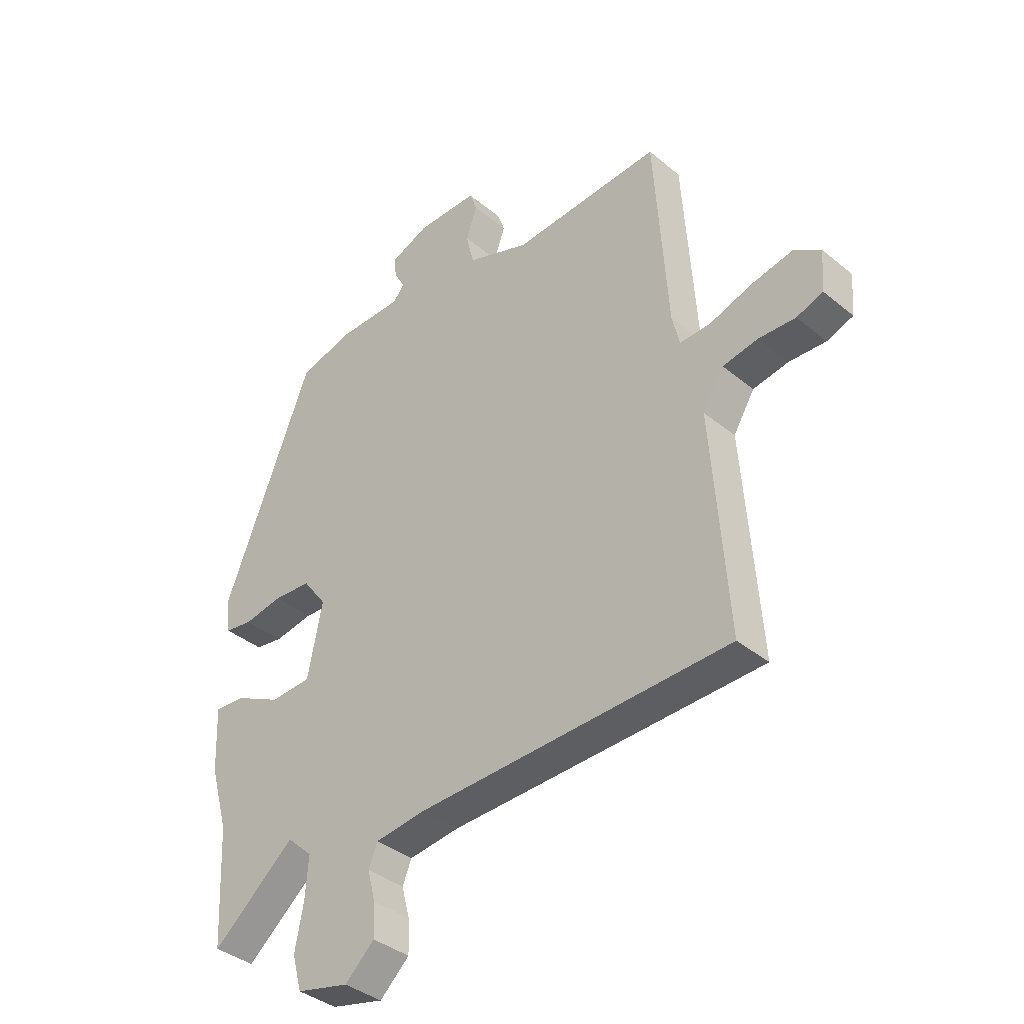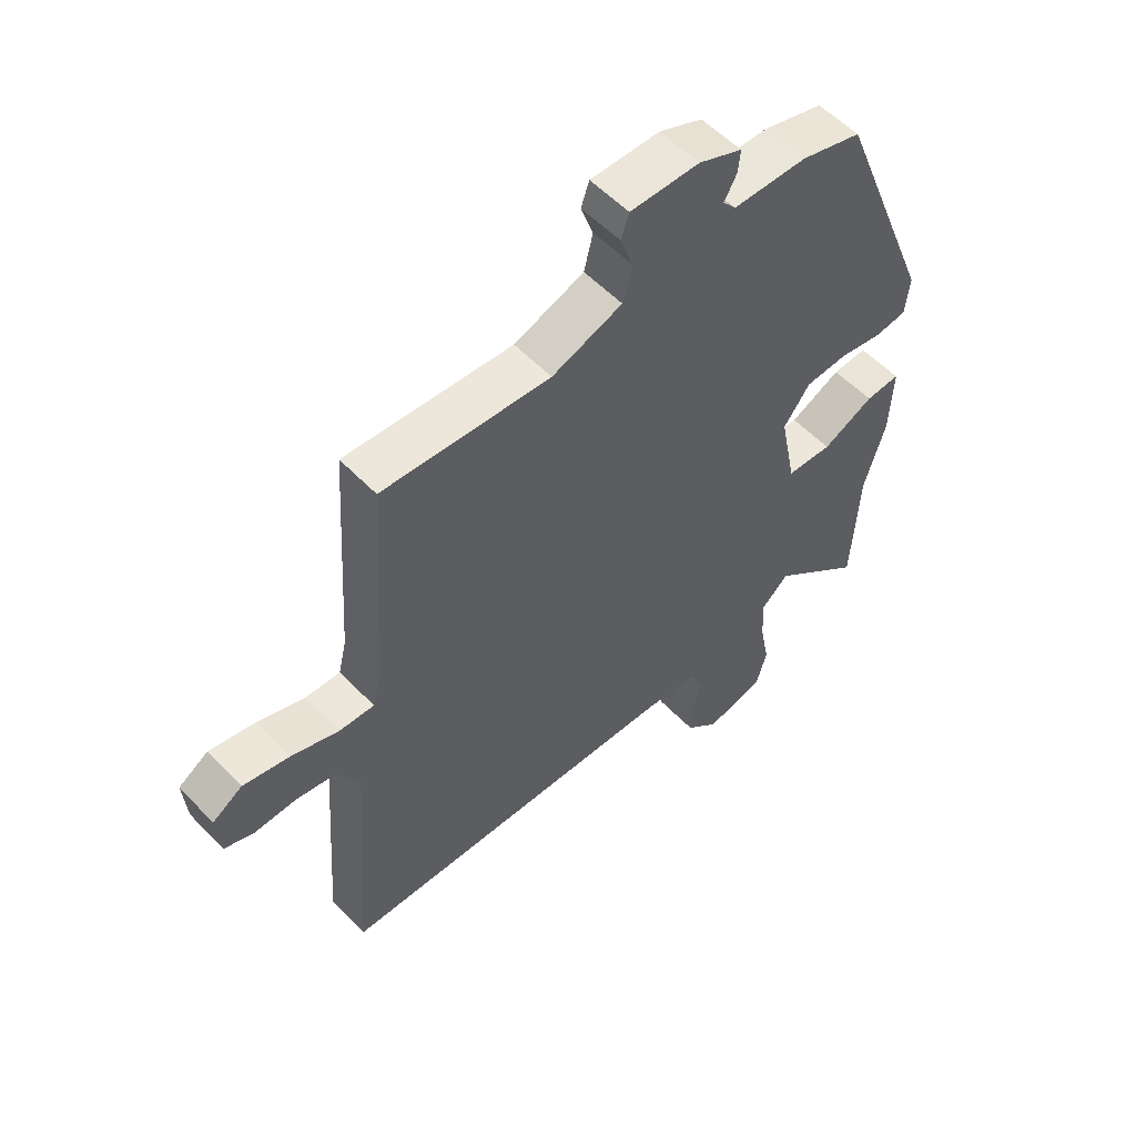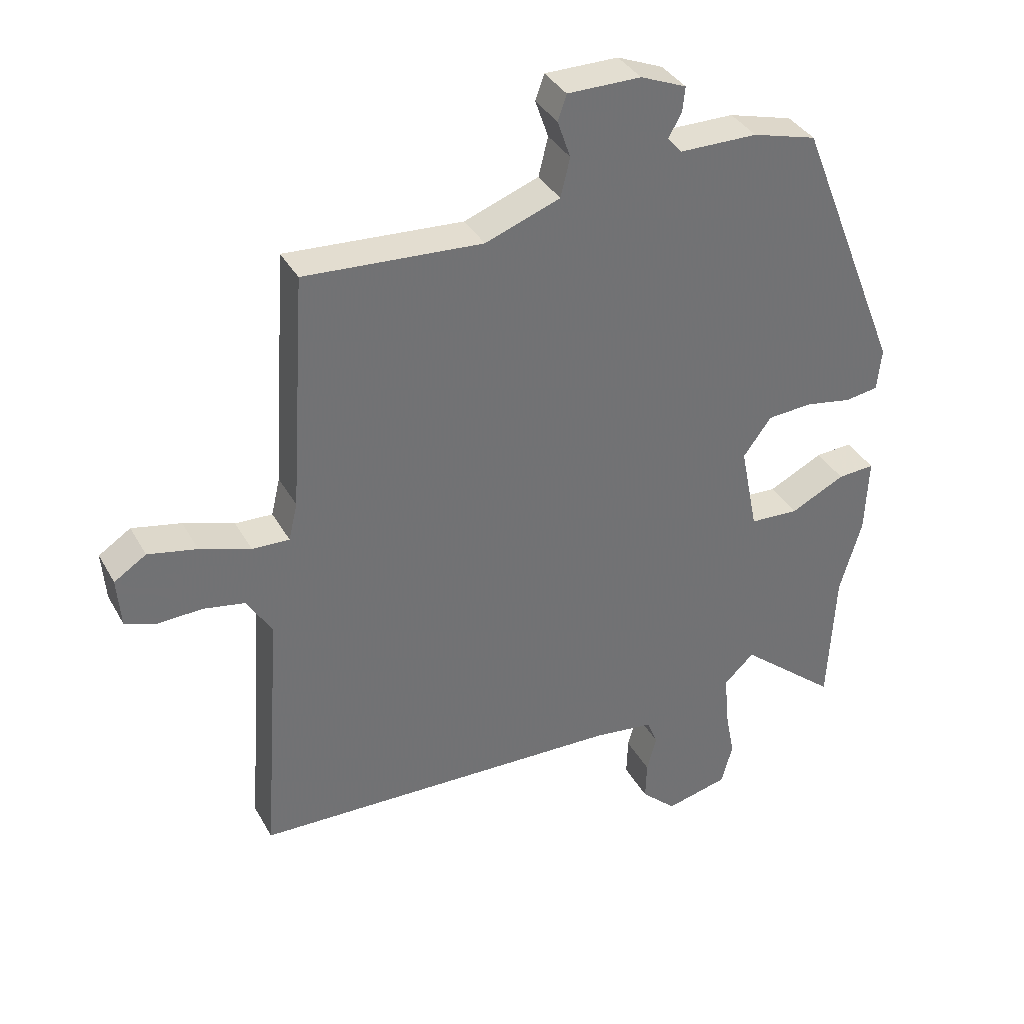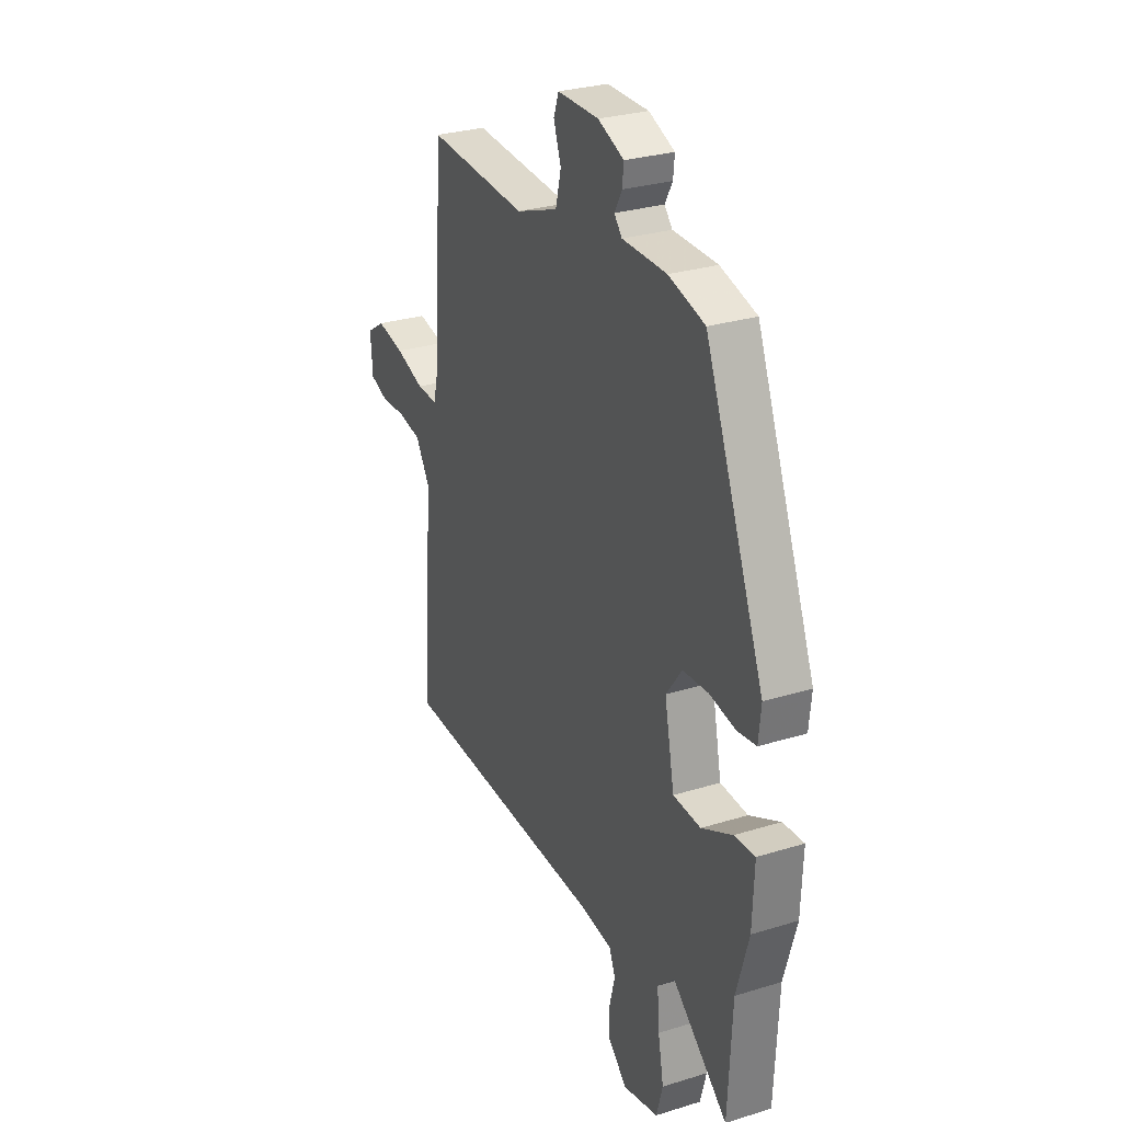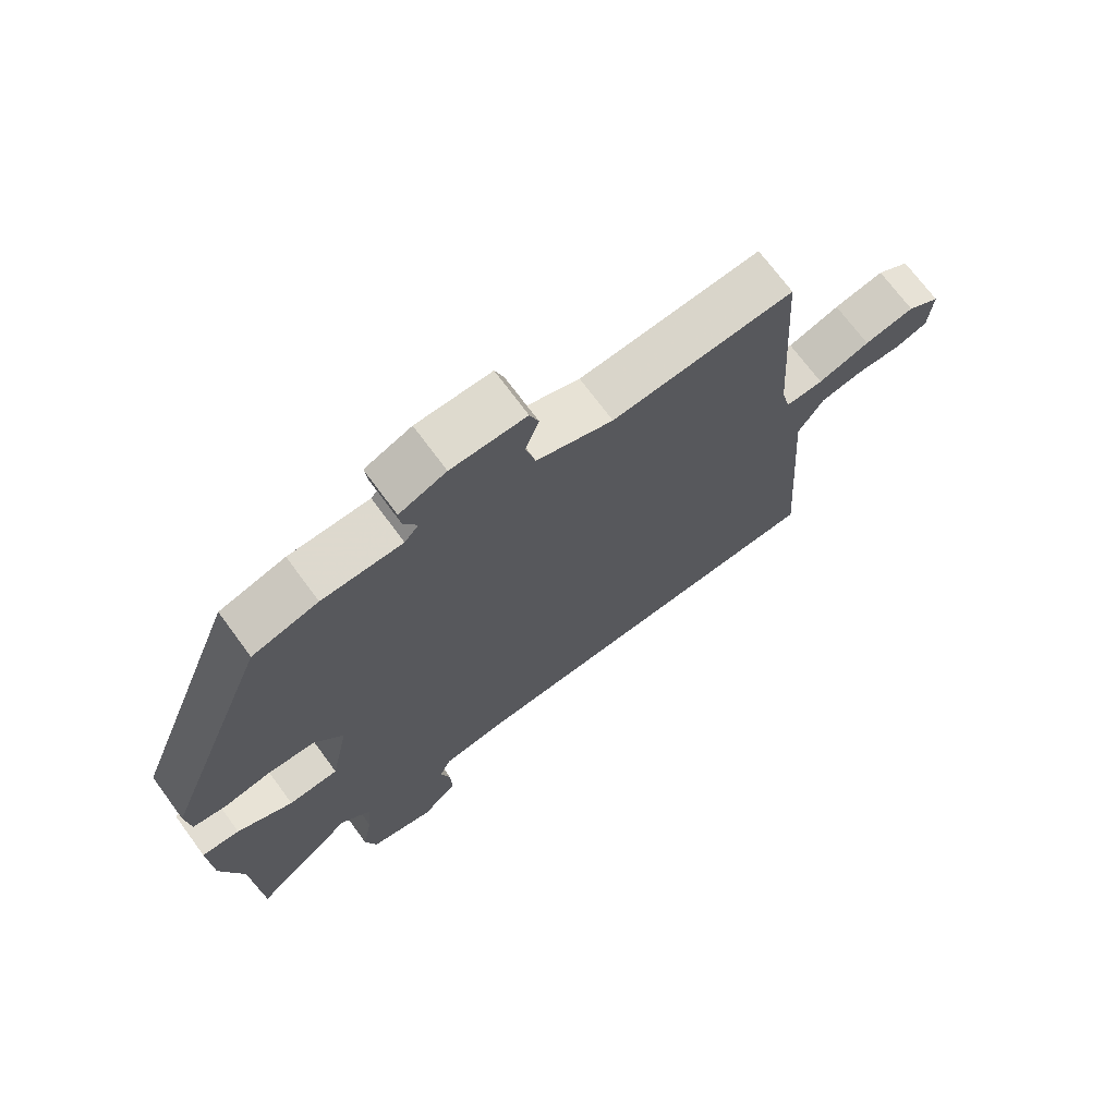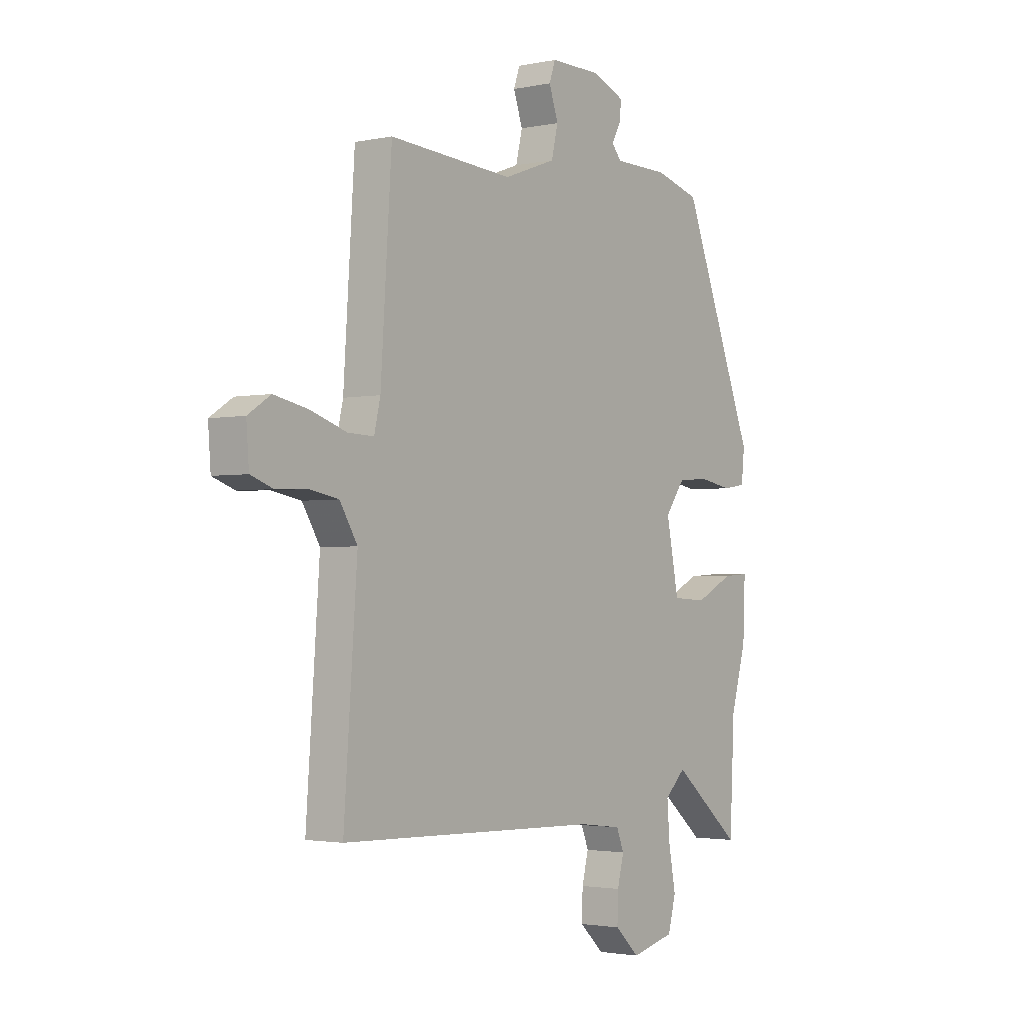
<metadata>
{"format":"obj","ext":"obj","renderer":"f3d","projection":"perspective","resolution":1024,"background":"white","views":[{"elev":-37.9,"azim":43.8,"up":"+Z"},{"elev":55.6,"azim":137.2,"up":"+Z"},{"elev":36.3,"azim":154.1,"up":"+Z"},{"elev":28.5,"azim":-114.9,"up":"+Z"},{"elev":71.3,"azim":-36.4,"up":"+Z"},{"elev":-2.3,"azim":126.2,"up":"+Z"}]}
</metadata>
<code>
v 0.447 0.07 0.48
v 0.472 0.07 0.102
v 0.486 0.07 0.042
v 0.545 0.07 0.044
v 0.626 0.07 0.071
v 0.704 0.07 0.087
v 0.755 0.07 0.054
v 0.749 0.07 -0.024
v 0.699 0.07 -0.042
v 0.628 0.07 -0.039
v 0.562 0.07 -0.051
v 0.522 0.07 -0.116
v 0.552 0.07 -0.531
v -0.042 0.07 -0.548
v -0.138 0.07 -0.56
v -0.155 0.07 -0.602
v -0.14 0.07 -0.66
v -0.138 0.07 -0.722
v -0.194 0.07 -0.774
v -0.294 0.07 -0.75
v -0.312 0.07 -0.684
v -0.296 0.07 -0.6
v -0.29 0.07 -0.522
v -0.338 0.07 -0.477
v -0.495 0.07 -0.608
v -0.506 0.07 -0.387
v -0.541 0.07 -0.265
v -0.546 0.07 -0.143
v -0.487 0.07 -0.147
v -0.4 0.07 -0.19
v -0.322 0.07 -0.186
v -0.294 0.07 -0.046
v -0.339 0.07 0.015
v -0.411 0.07 0.02
v -0.485 0.07 0.007
v -0.538 0.07 0.015
v -0.545 0.07 0.083
v -0.377 0.07 0.506
v -0.275 0.07 0.534
v -0.15 0.07 0.535
v -0.128 0.07 0.561
v -0.149 0.07 0.599
v -0.153 0.07 0.638
v -0.08 0.07 0.668
v 0.037 0.07 0.668
v 0.051 0.07 0.628
v 0.03 0.07 0.568
v 0.045 0.07 0.506
v 0.164 0.07 0.462
v 0.447 0 0.48
v 0.472 0 0.102
v 0.486 0 0.042
v 0.545 0 0.044
v 0.626 0 0.071
v 0.704 0 0.087
v 0.755 0 0.054
v 0.749 0 -0.024
v 0.699 0 -0.042
v 0.628 0 -0.039
v 0.562 0 -0.051
v 0.522 0 -0.116
v 0.552 0 -0.531
v -0.042 0 -0.548
v -0.138 0 -0.56
v -0.155 0 -0.602
v -0.14 0 -0.66
v -0.138 0 -0.722
v -0.194 0 -0.774
v -0.294 0 -0.75
v -0.312 0 -0.684
v -0.296 0 -0.6
v -0.29 0 -0.522
v -0.338 0 -0.477
v -0.495 0 -0.608
v -0.506 0 -0.387
v -0.541 0 -0.265
v -0.546 0 -0.143
v -0.487 0 -0.147
v -0.4 0 -0.19
v -0.322 0 -0.186
v -0.294 0 -0.046
v -0.339 0 0.015
v -0.411 0 0.02
v -0.485 0 0.007
v -0.538 0 0.015
v -0.545 0 0.083
v -0.377 0 0.506
v -0.275 0 0.534
v -0.15 0 0.535
v -0.128 0 0.561
v -0.149 0 0.599
v -0.153 0 0.638
v -0.08 0 0.668
v 0.037 0 0.668
v 0.051 0 0.628
v 0.03 0 0.568
v 0.045 0 0.506
v 0.164 0 0.462
f 45 46 47
f 44 45 47
f 43 44 47
f 42 43 47
f 41 42 47
f 40 41 47 48
f 40 48 49
f 39 40 49
f 38 39 49
f 37 38 49
f 36 37 49
f 35 36 49
f 34 35 49
f 28 29 30
f 27 28 30
f 26 27 30
f 26 30 31
f 25 26 31
f 24 25 31
f 23 24 31 32
f 20 21 22
f 19 20 22
f 18 19 22
f 17 18 22
f 16 17 22
f 15 16 22 23
f 14 15 23 32
f 12 13 14 32
f 8 9 10
f 7 8 10
f 6 7 10
f 5 6 10
f 4 5 10
f 3 4 10 11
f 49 1 2
f 34 49 2
f 33 34 2
f 12 32 33
f 11 12 33
f 3 11 33
f 2 3 33
f 96 95 94
f 96 94 93
f 96 93 92
f 96 92 91
f 96 91 90
f 97 96 90 89
f 98 97 89
f 98 89 88
f 98 88 87
f 98 87 86
f 98 86 85
f 98 85 84
f 98 84 83
f 79 78 77
f 79 77 76
f 79 76 75
f 80 79 75
f 80 75 74
f 80 74 73
f 81 80 73 72
f 71 70 69
f 71 69 68
f 71 68 67
f 71 67 66
f 71 66 65
f 72 71 65 64
f 81 72 64 63
f 81 63 62 61
f 59 58 57
f 59 57 56
f 59 56 55
f 59 55 54
f 59 54 53
f 60 59 53 52
f 51 50 98
f 51 98 83
f 51 83 82
f 82 81 61
f 82 61 60
f 82 60 52
f 82 52 51
f 1 50 51 2
f 2 51 52 3
f 3 52 53 4
f 4 53 54 5
f 5 54 55 6
f 6 55 56 7
f 7 56 57 8
f 8 57 58 9
f 9 58 59 10
f 10 59 60 11
f 11 60 61 12
f 12 61 62 13
f 13 62 63 14
f 14 63 64 15
f 15 64 65 16
f 16 65 66 17
f 17 66 67 18
f 18 67 68 19
f 19 68 69 20
f 20 69 70 21
f 21 70 71 22
f 22 71 72 23
f 23 72 73 24
f 24 73 74 25
f 25 74 75 26
f 26 75 76 27
f 27 76 77 28
f 28 77 78 29
f 29 78 79 30
f 30 79 80 31
f 31 80 81 32
f 32 81 82 33
f 33 82 83 34
f 34 83 84 35
f 35 84 85 36
f 36 85 86 37
f 37 86 87 38
f 38 87 88 39
f 39 88 89 40
f 40 89 90 41
f 41 90 91 42
f 42 91 92 43
f 43 92 93 44
f 44 93 94 45
f 45 94 95 46
f 46 95 96 47
f 47 96 97 48
f 48 97 98 49
f 49 98 50 1

</code>
